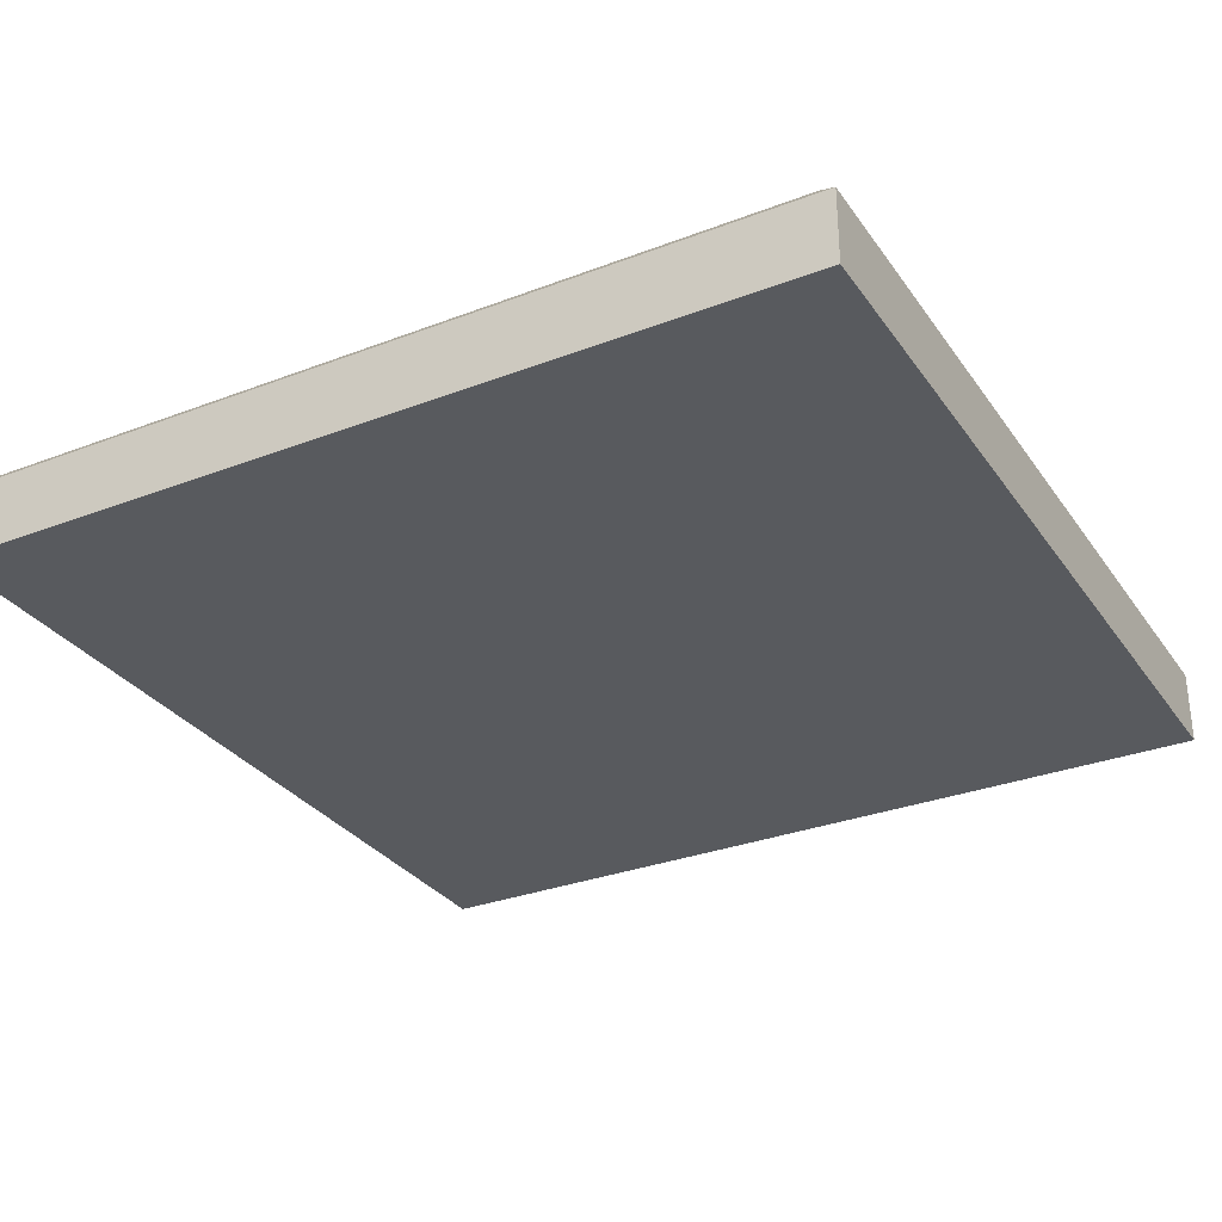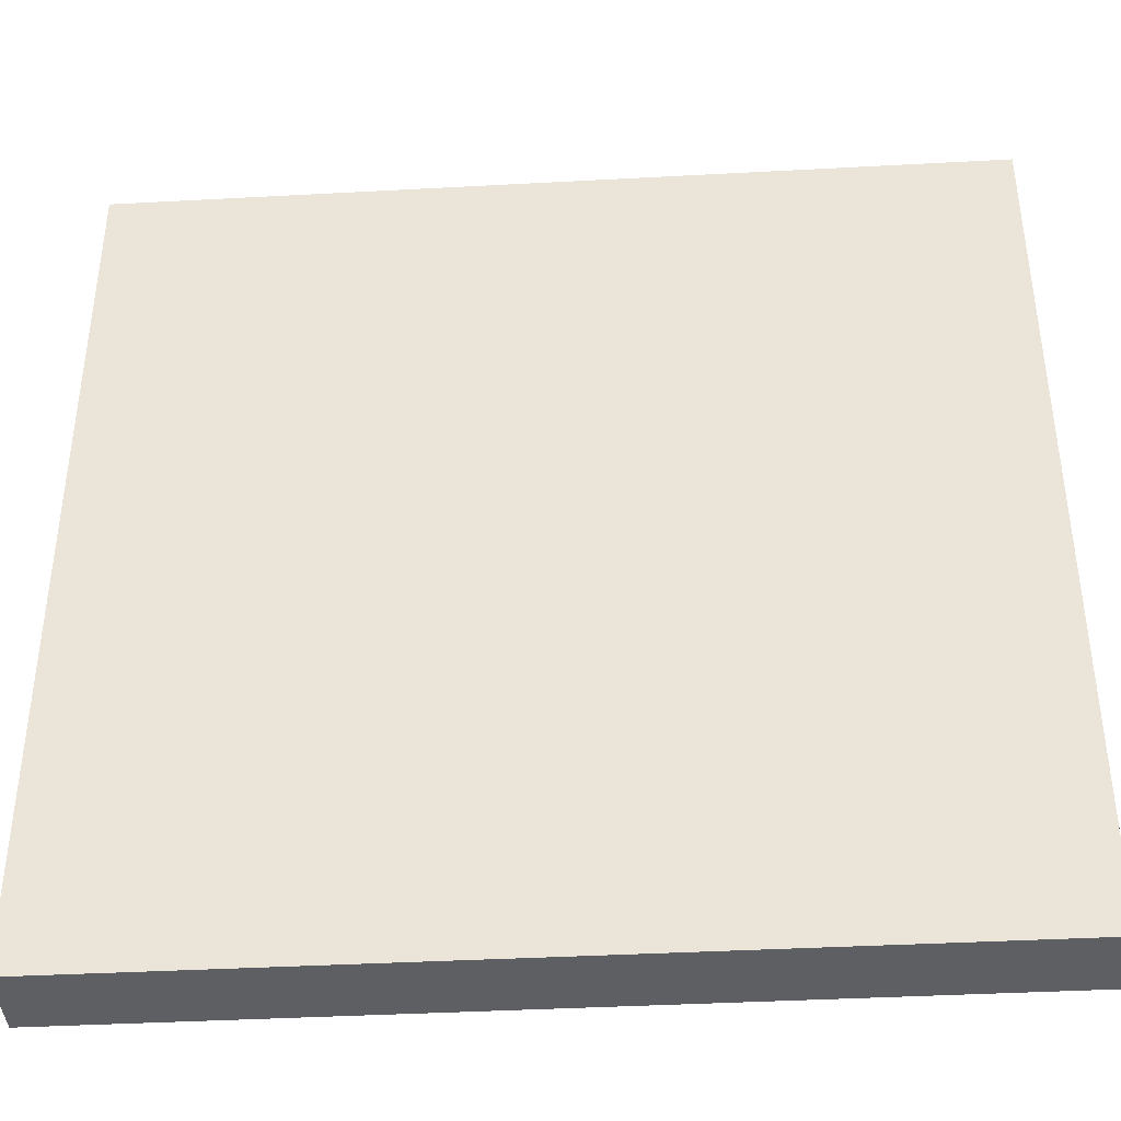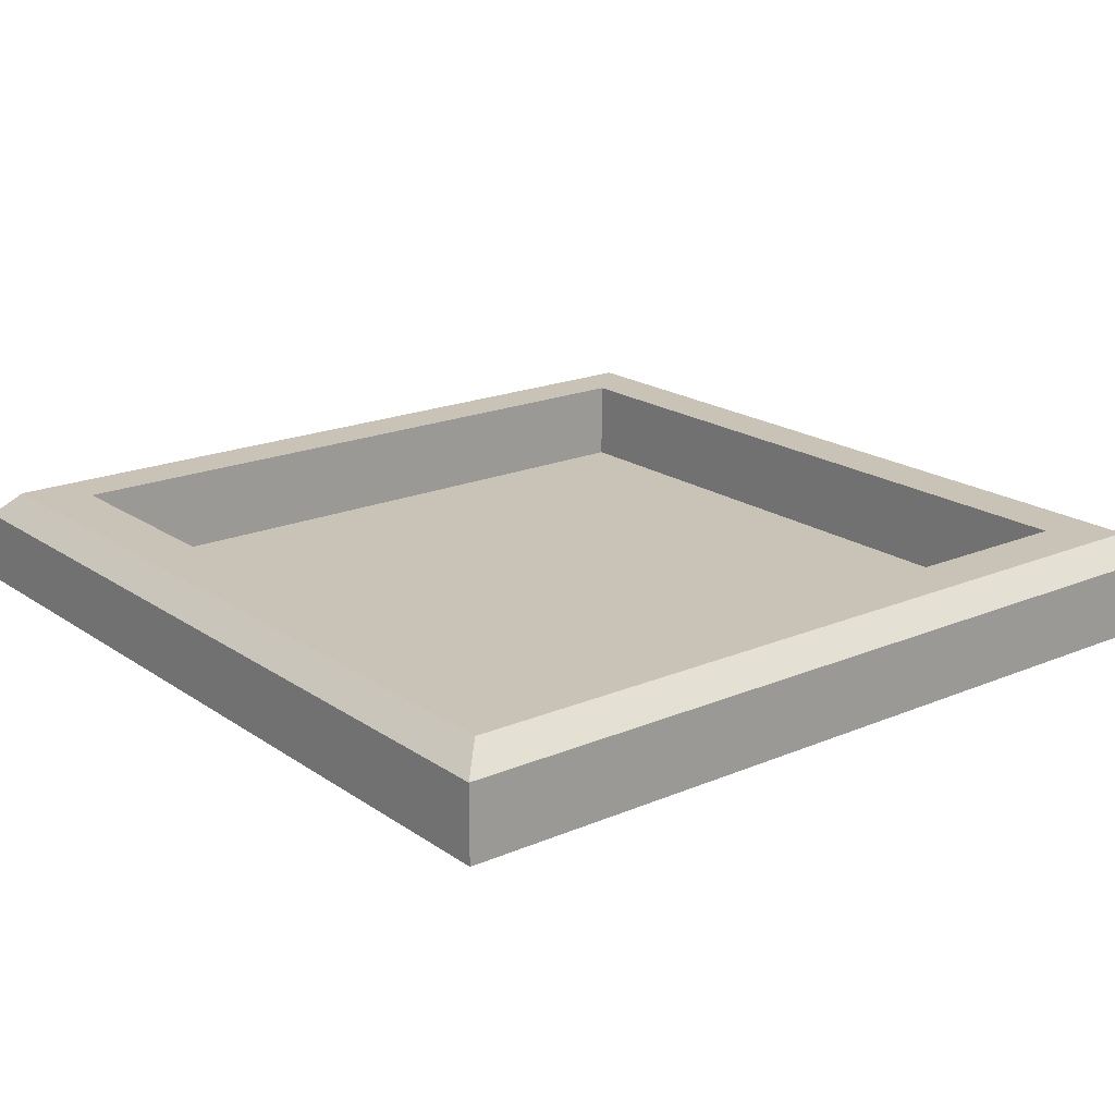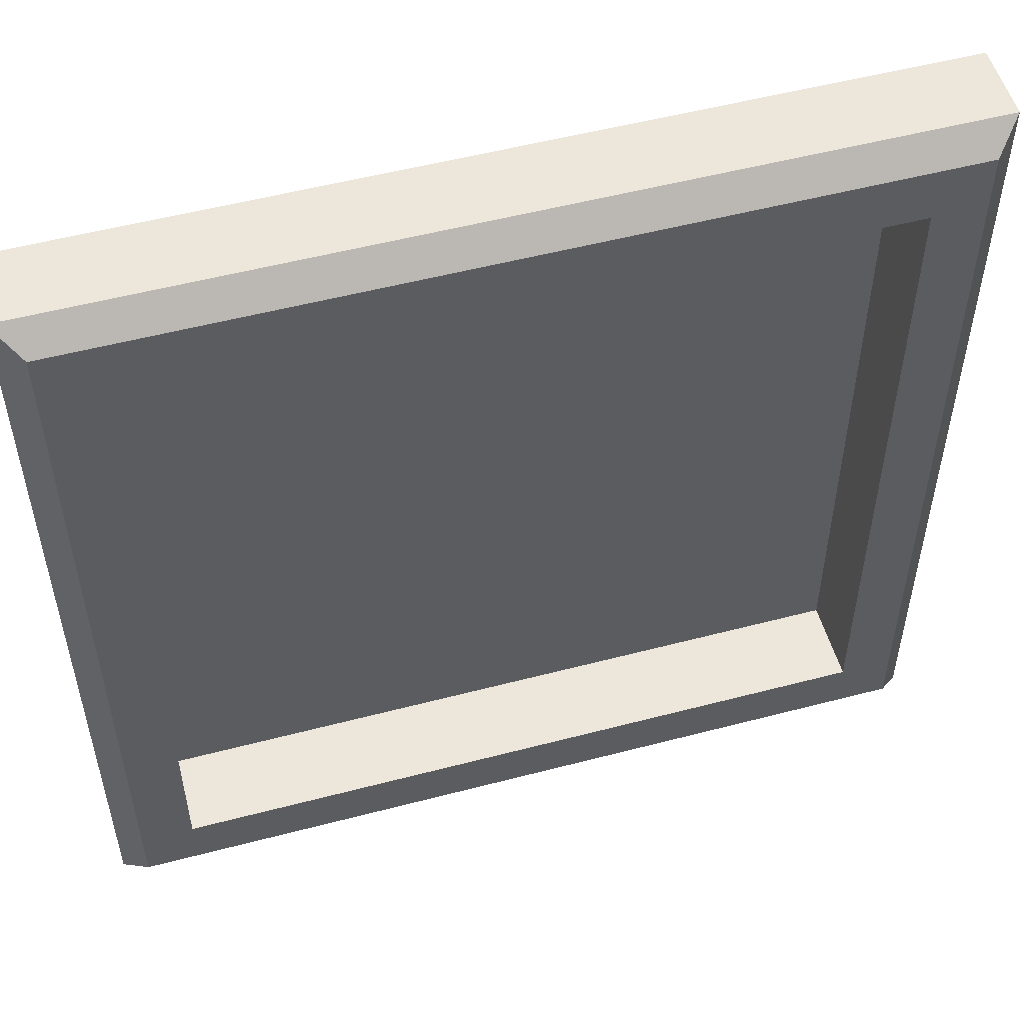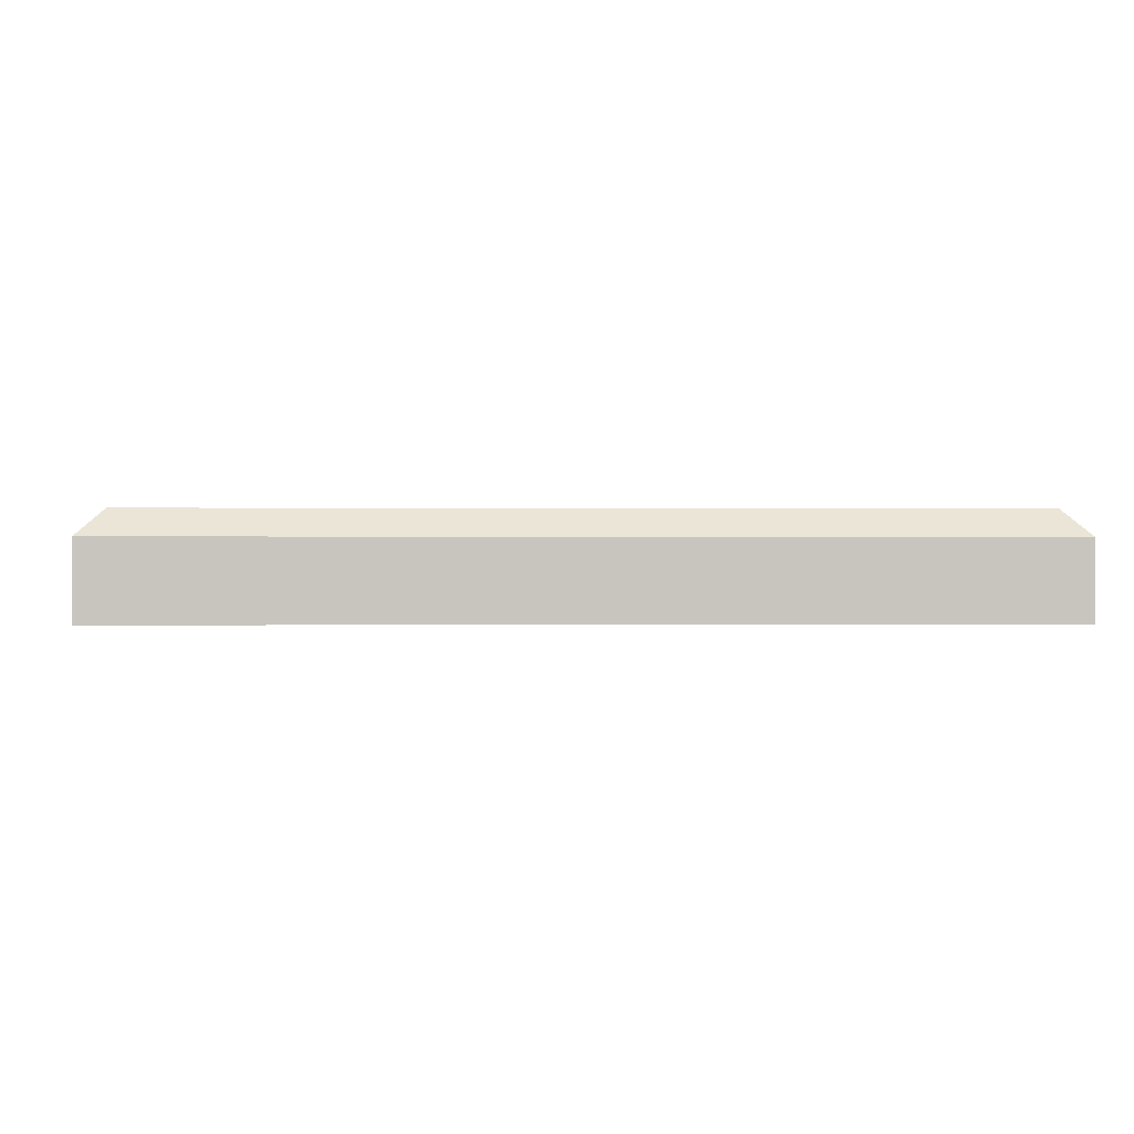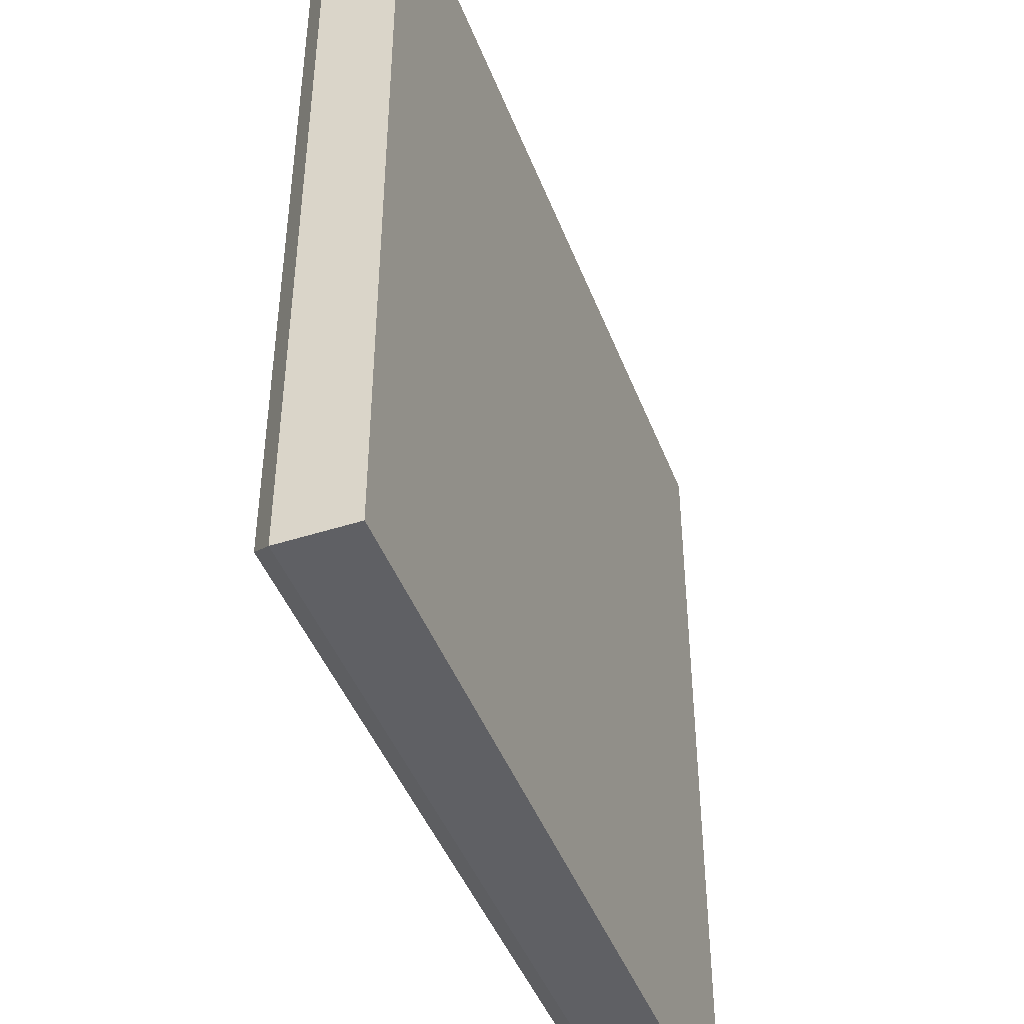
<metadata>
{"format":"obj","ext":"obj","renderer":"f3d","projection":"perspective","resolution":1024,"background":"white","views":[{"elev":-30.8,"azim":118.8,"up":"+Y"},{"elev":-40.3,"azim":3.8,"up":"+Z"},{"elev":19.4,"azim":-128.4,"up":"+Y"},{"elev":53.3,"azim":164.3,"up":"+Z"},{"elev":-0.1,"azim":177.6,"up":"+Y"},{"elev":-45.1,"azim":-69.6,"up":"+Z"}]}
</metadata>
<code>
g default
v -3.014 0 3.014
v 3.014 0 3.014
v -3.014 0 -3.014
v 3.014 0 -3.014
v 2.476 0 -3.014
v 2.476 0 3.014
v -2.476 0 -3.014
v -2.476 0 3.014
v -3.014 0 -2.457
v -2.476 0 -2.457
v 2.476 0 -2.457
v 3.014 0 -2.457
v 2.476 0.1078 -2.457
v -2.476 0.1078 -2.457
v -3.014 0 2.457
v -2.476 0 2.457
v 2.476 0 2.457
v 3.014 0 2.457
v 2.476 0.1078 2.457
v -2.476 0.1078 2.457
v -2.476 0.6909 2.457
v 2.476 0.6909 2.457
v 2.476 0.6909 -2.457
v -2.476 0.6909 -2.457
v -3.014 0.5182 3.014
v -2.842 0.6909 2.842
v -2.476 0.6909 2.842
v -2.476 0.5182 3.014
v -3.014 0.5182 2.457
v -2.842 0.6909 2.457
v 2.476 0.5182 3.014
v 2.476 0.6909 2.842
v 2.842 0.6909 2.842
v 3.014 0.5182 3.014
v 2.842 0.6909 2.457
v 3.014 0.5182 2.457
v 3.014 0.5182 -2.457
v 2.842 0.6909 -2.457
v 2.842 0.6909 -2.842
v 3.014 0.5182 -3.014
v 2.476 0.6909 -2.842
v 2.476 0.5182 -3.014
v -2.476 0.6909 -2.842
v -2.476 0.5182 -3.014
v -2.842 0.6909 -2.842
v -3.014 0.5182 -3.014
v -2.842 0.6909 -2.457
v -3.014 0.5182 -2.457
g BugSpecimen04:pCube41
f 15 16 8 1
f 6 17 18 2
f 8 16 17 6
f 3 7 10 9
f 11 10 7 5
f 12 11 5 4
f 9 10 16 15
f 17 16 10 11
f 18 17 11 12
f 20 19 13 14
f 19 20 21 22
f 14 13 23 24
f 13 19 22 23
f 20 14 24 21
f 25 26 30 29
f 26 25 28 27
f 27 28 31 32
f 29 30 47 48
f 32 31 34 33
f 33 34 36 35
f 35 36 37 38
f 38 37 40 39
f 39 40 42 41
f 41 42 44 43
f 43 44 46 45
f 45 46 48 47
f 26 27 21 30
f 7 3 46 44
f 15 1 25 29
f 32 33 35 22
f 4 5 42 40
f 27 32 22 21
f 5 7 44 42
f 3 9 48 46
f 23 38 39 41
f 24 23 41 43
f 47 24 43 45
f 9 15 29 48
f 22 35 38 23
f 30 21 24 47
f 8 28 25 1
f 2 34 31 6
f 18 36 34 2
f 6 31 28 8
f 4 40 37 12
f 12 37 36 18

</code>
